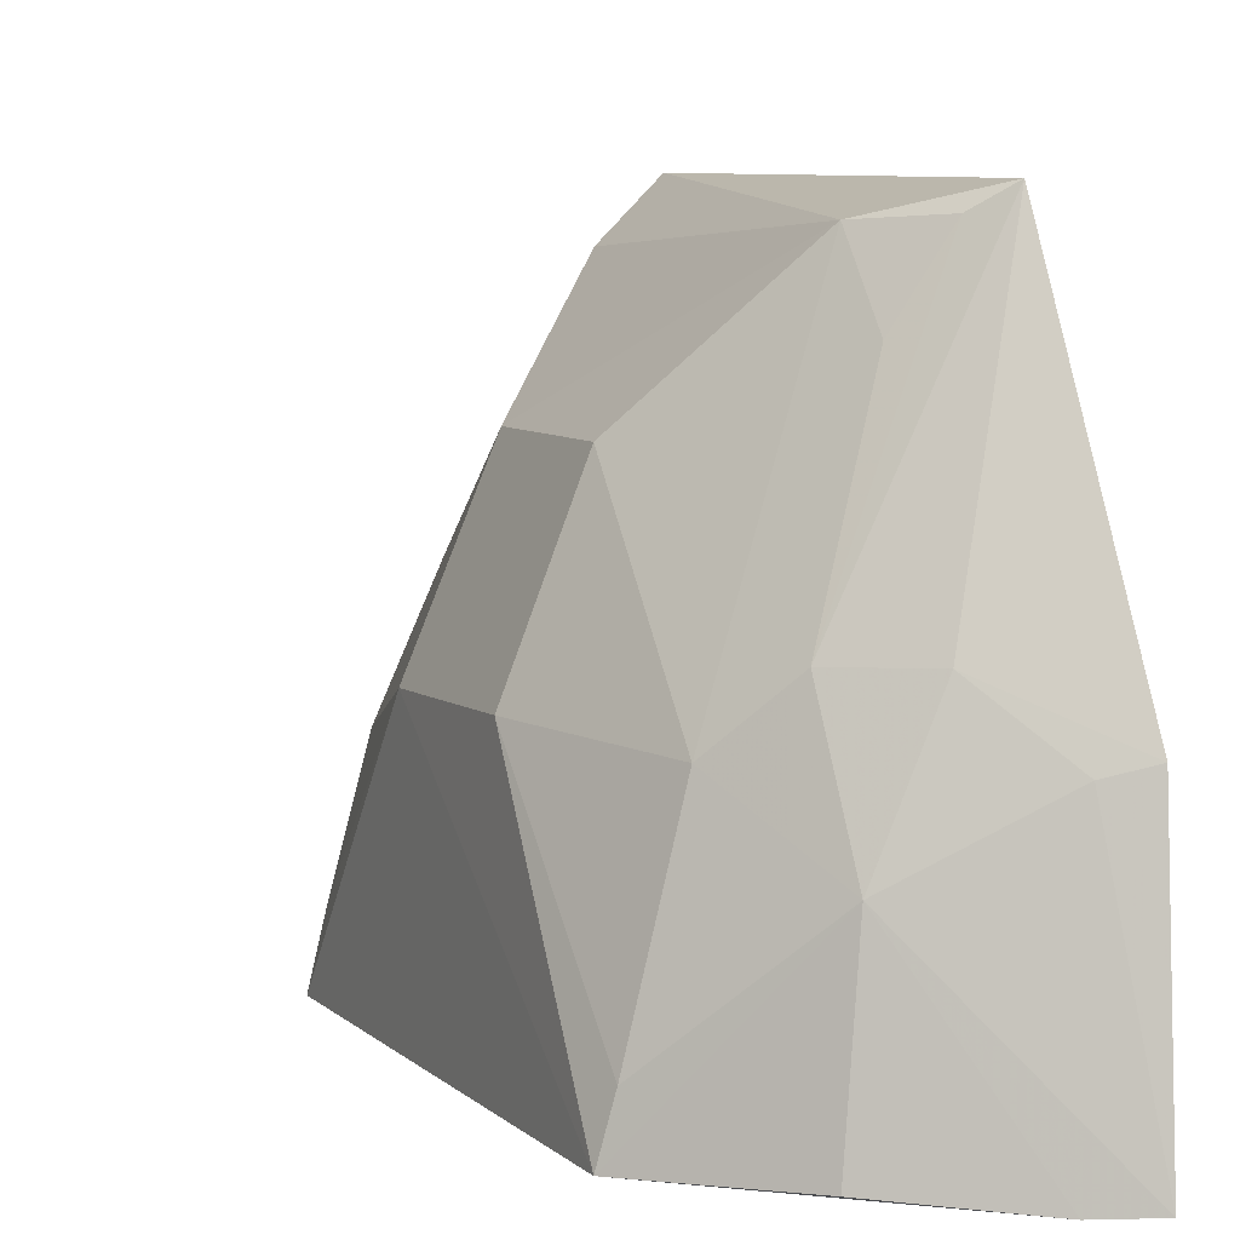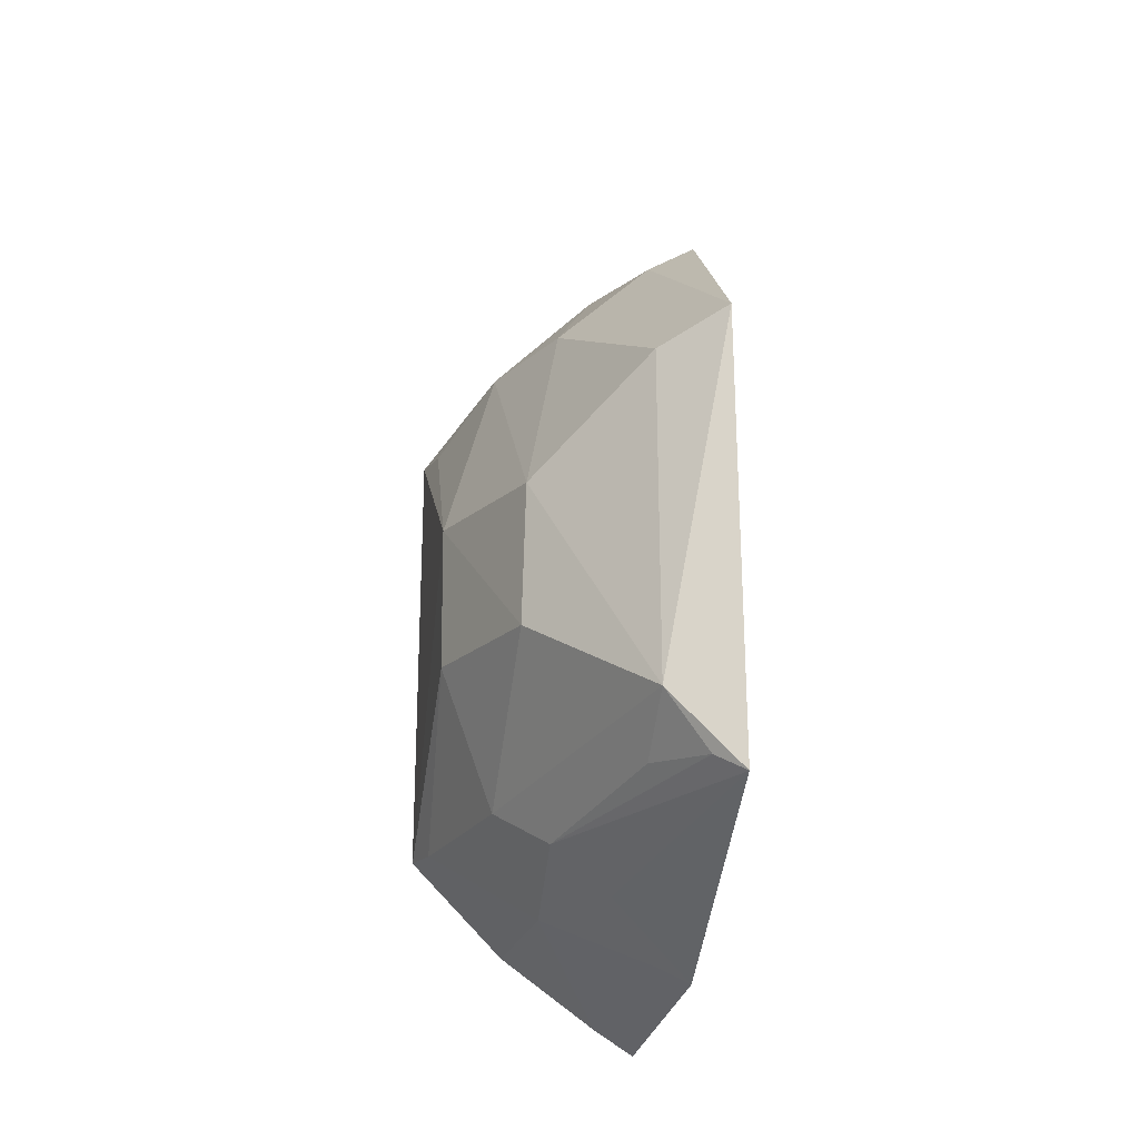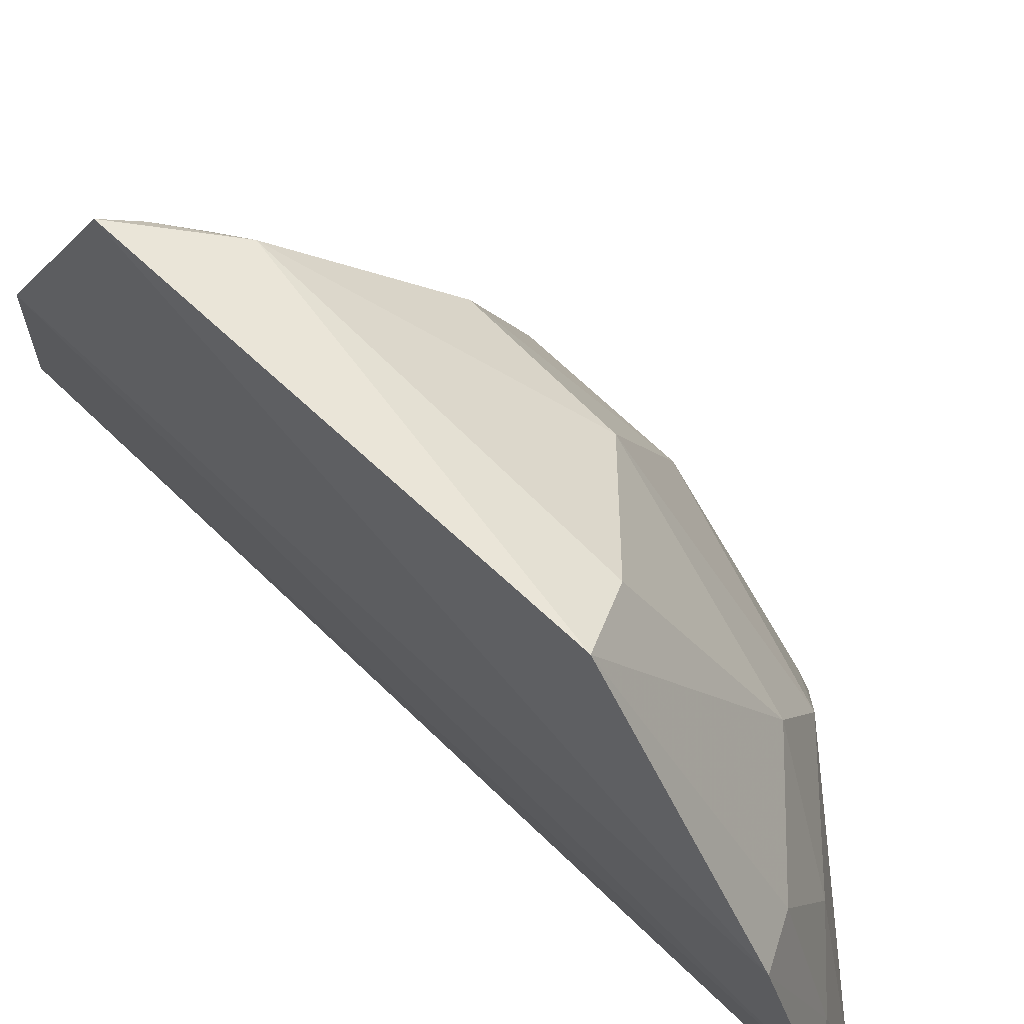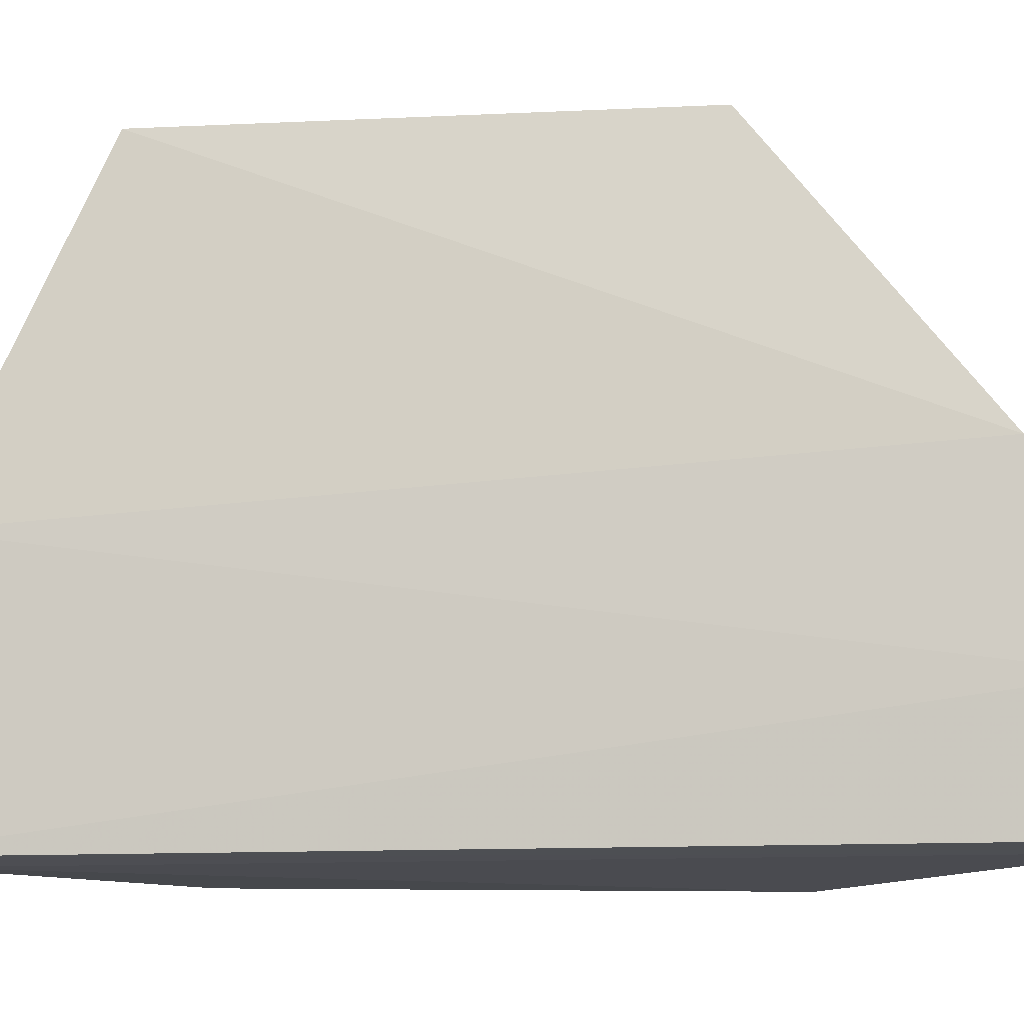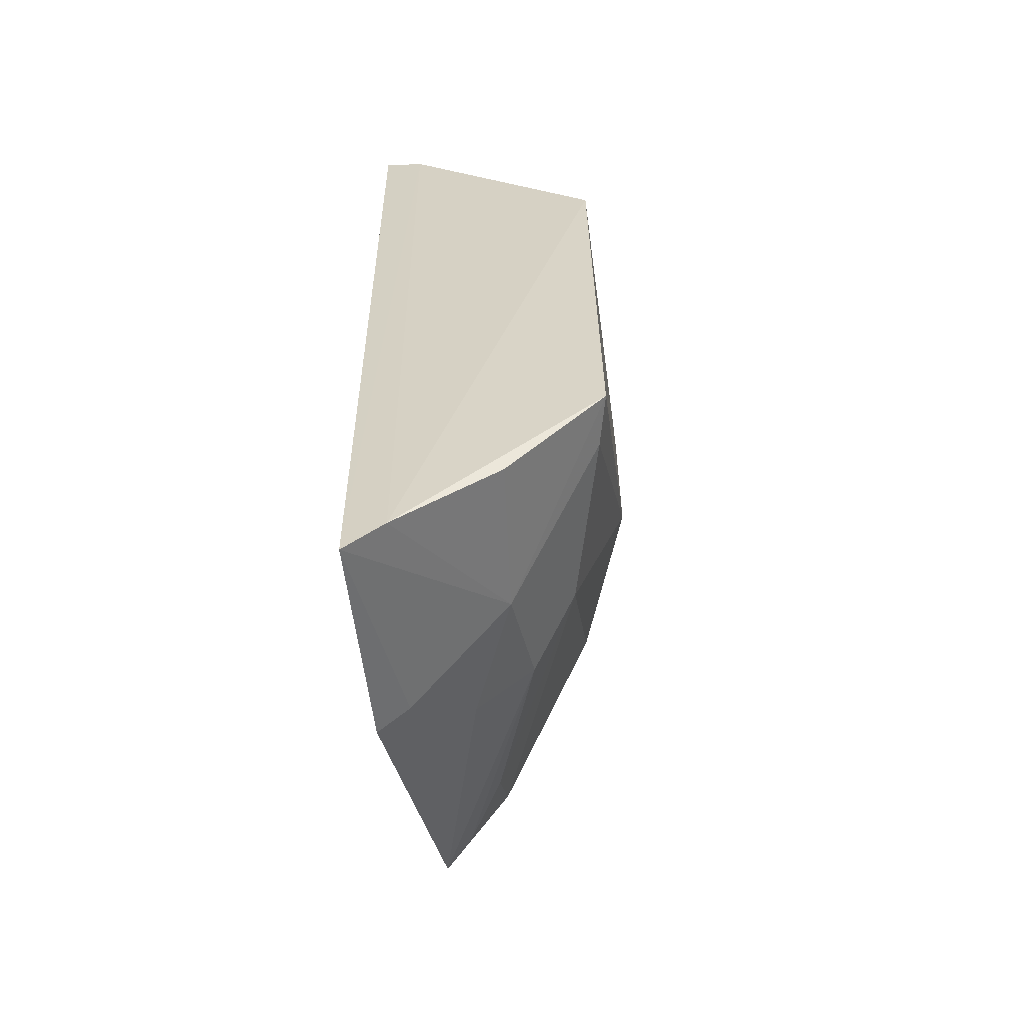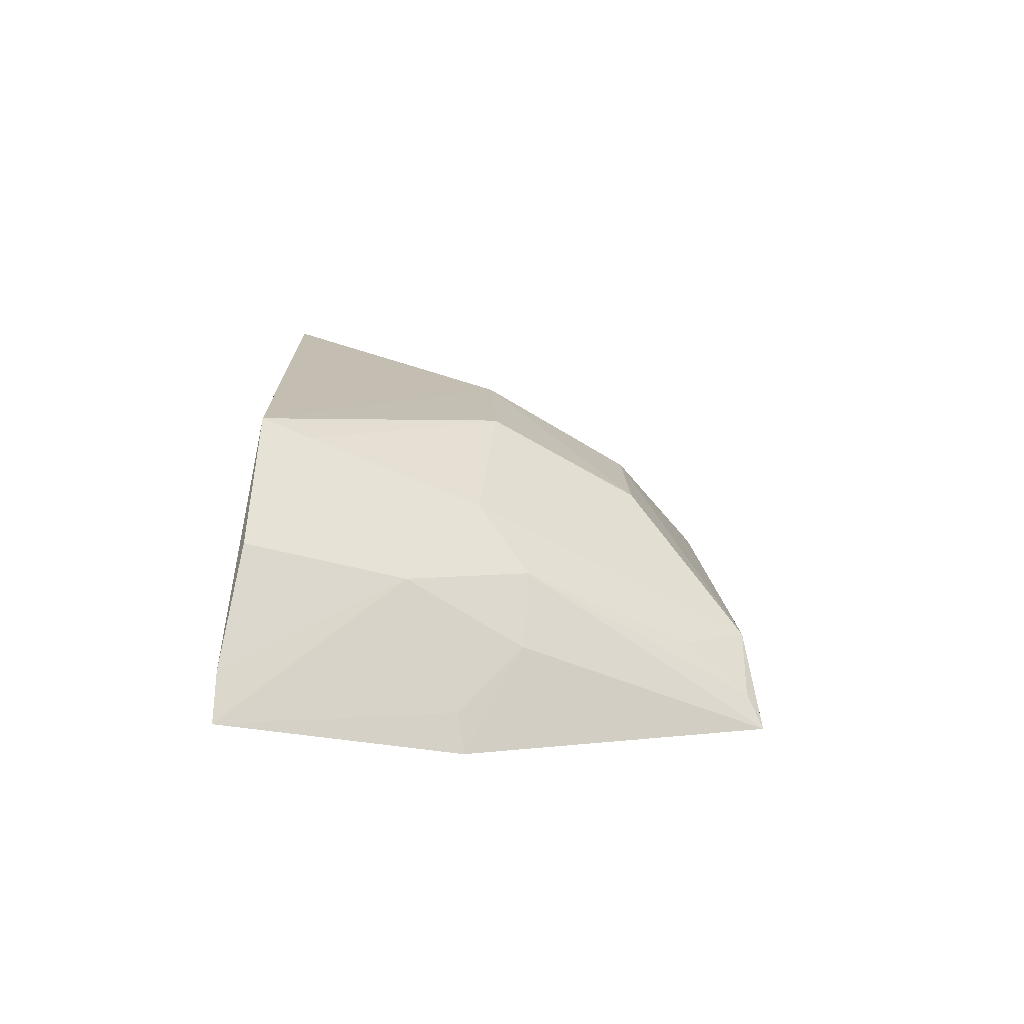
<metadata>
{"format":"obj","ext":"obj","renderer":"f3d","projection":"perspective","resolution":1024,"background":"white","views":[{"elev":8.2,"azim":-24.9,"up":"+Z"},{"elev":-19.8,"azim":-8.5,"up":"+Y"},{"elev":68.7,"azim":133.3,"up":"+Z"},{"elev":-12.6,"azim":97.7,"up":"+Z"},{"elev":-58.6,"azim":-170.6,"up":"+Y"},{"elev":-74.2,"azim":-97.6,"up":"+Y"}]}
</metadata>
<code>
v -0.03188 -0.1095 0.3228
v -0.03622 -0.1203 0.2637
v -0.03063 0.1051 0.2915
v -0.03389 0.1115 0.2633
v -0.09571 0.008456 0.3197
v -0.09747 -0.06882 0.2629
v -0.03482 0.04003 0.3988
v -0.08088 0.05996 0.3041
v -0.06773 -0.09106 0.3036
v -0.09683 0.04997 0.2607
v -0.0296 0.09001 0.3337
v -0.05409 0.08593 0.3041
v -0.07876 0.006931 0.3602
v -0.07266 -0.09472 0.2641
v -0.04037 -0.1049 0.3203
v -0.04486 0.1055 0.2623
v -0.04663 -0.1134 0.2628
v -0.09406 0.0475 0.276
v -0.03402 -0.07433 0.3995
v -0.06706 0.06058 0.3329
v -0.04173 0.08427 0.3308
v -0.07988 -0.0304 0.3609
v -0.04048 0.1001 0.2901
v -0.0538 -0.09037 0.3341
v -0.05101 0.0327 0.3869
v -0.09559 -0.02986 0.3213
v -0.08174 -0.06729 0.3195
v -0.05192 -0.05392 0.3935
v -0.09411 -0.06945 0.2755
v -0.06884 -0.07769 0.3335
v -0.05246 -0.06773 0.3771
v -0.04116 -0.06961 0.3947
f 1 2 3
f 3 2 4
f 10 6 5
f 11 1 3
f 13 8 5
f 14 9 6
f 15 9 2
f 15 2 1
f 16 4 2
f 16 10 8
f 16 8 12
f 17 6 10
f 17 14 6
f 17 2 9
f 17 9 14
f 17 16 2
f 17 10 16
f 18 10 5
f 18 5 8
f 18 8 10
f 19 11 7
f 19 1 11
f 20 8 13
f 20 12 8
f 21 12 20
f 21 20 7
f 21 7 11
f 22 13 5
f 23 16 12
f 23 3 4
f 23 4 16
f 23 12 21
f 23 21 11
f 23 11 3
f 24 15 1
f 24 1 19
f 24 9 15
f 25 20 13
f 25 7 20
f 26 22 5
f 26 5 6
f 27 22 26
f 28 25 13
f 28 13 22
f 28 19 7
f 28 7 25
f 28 22 27
f 29 6 9
f 29 9 27
f 29 27 26
f 29 26 6
f 30 24 19
f 30 27 9
f 30 9 24
f 31 28 27
f 31 27 30
f 32 31 30
f 32 30 19
f 32 19 28
f 32 28 31

</code>
